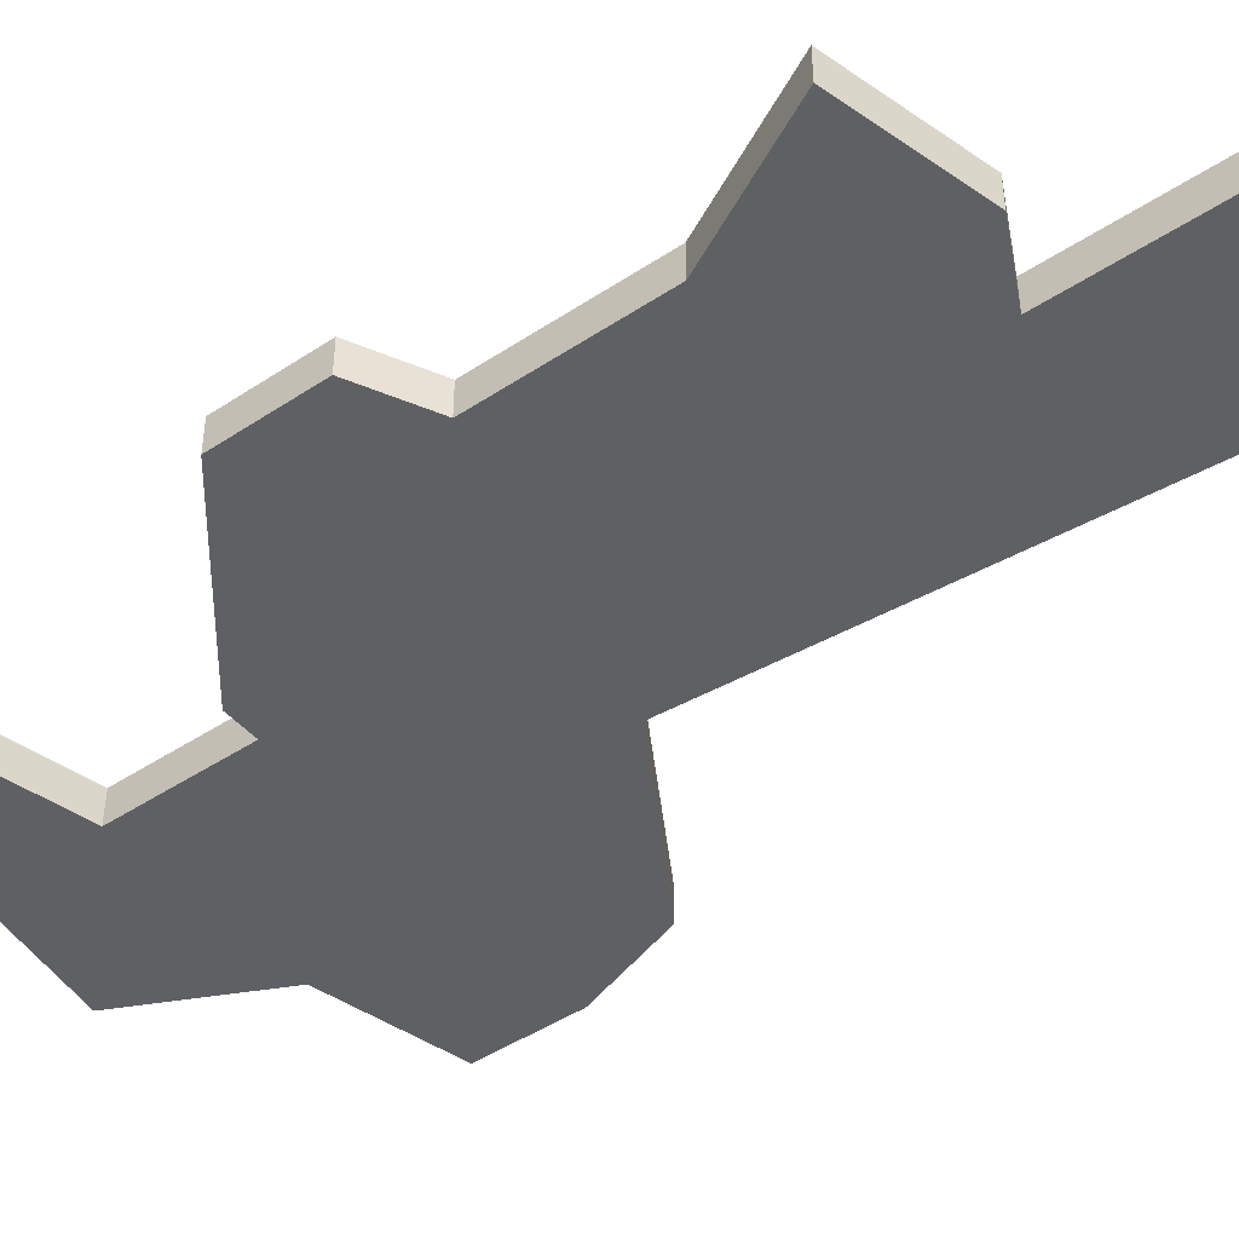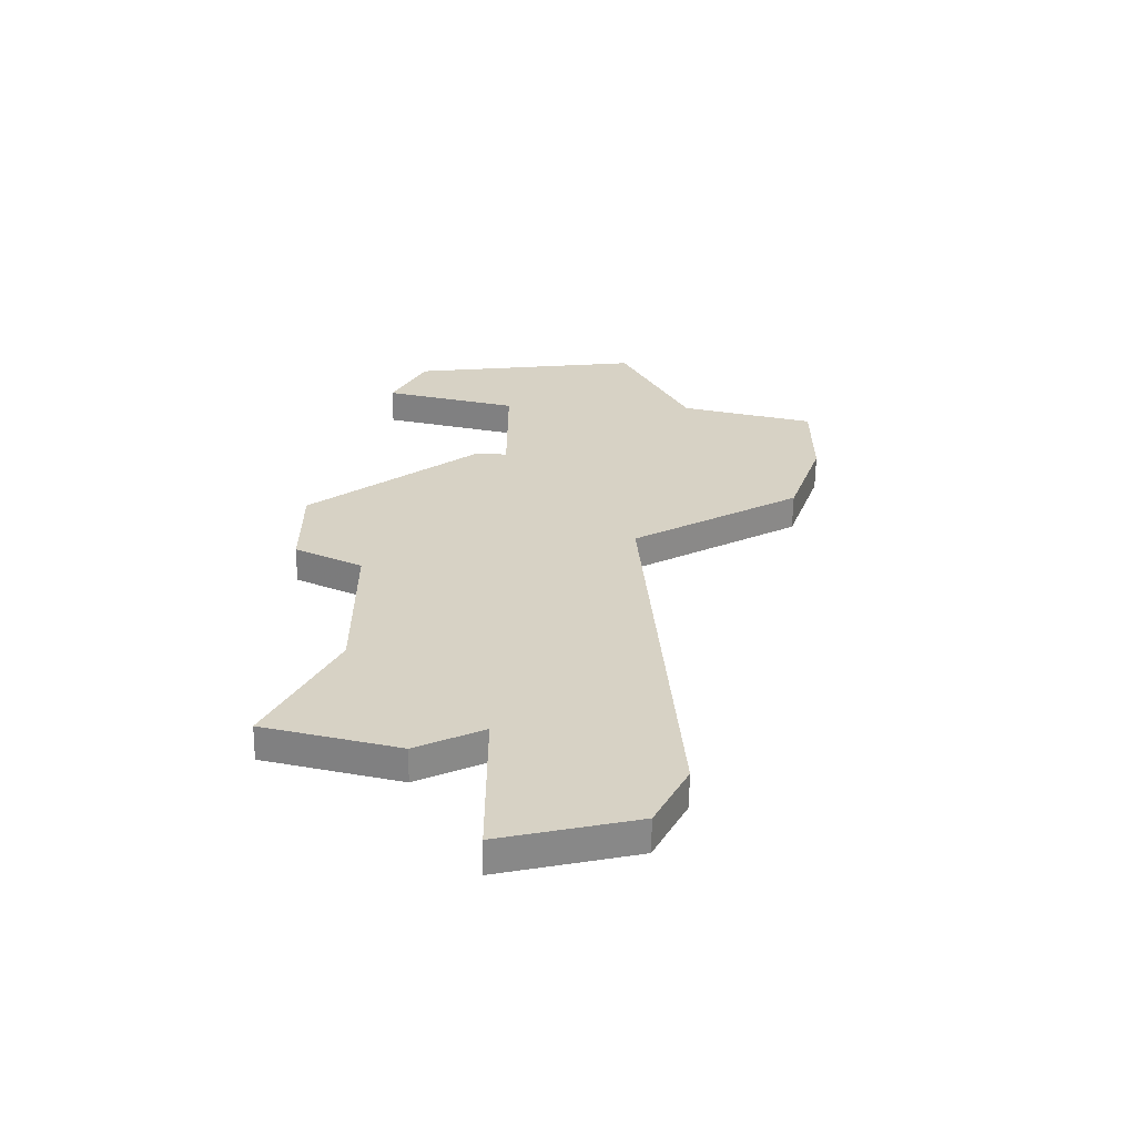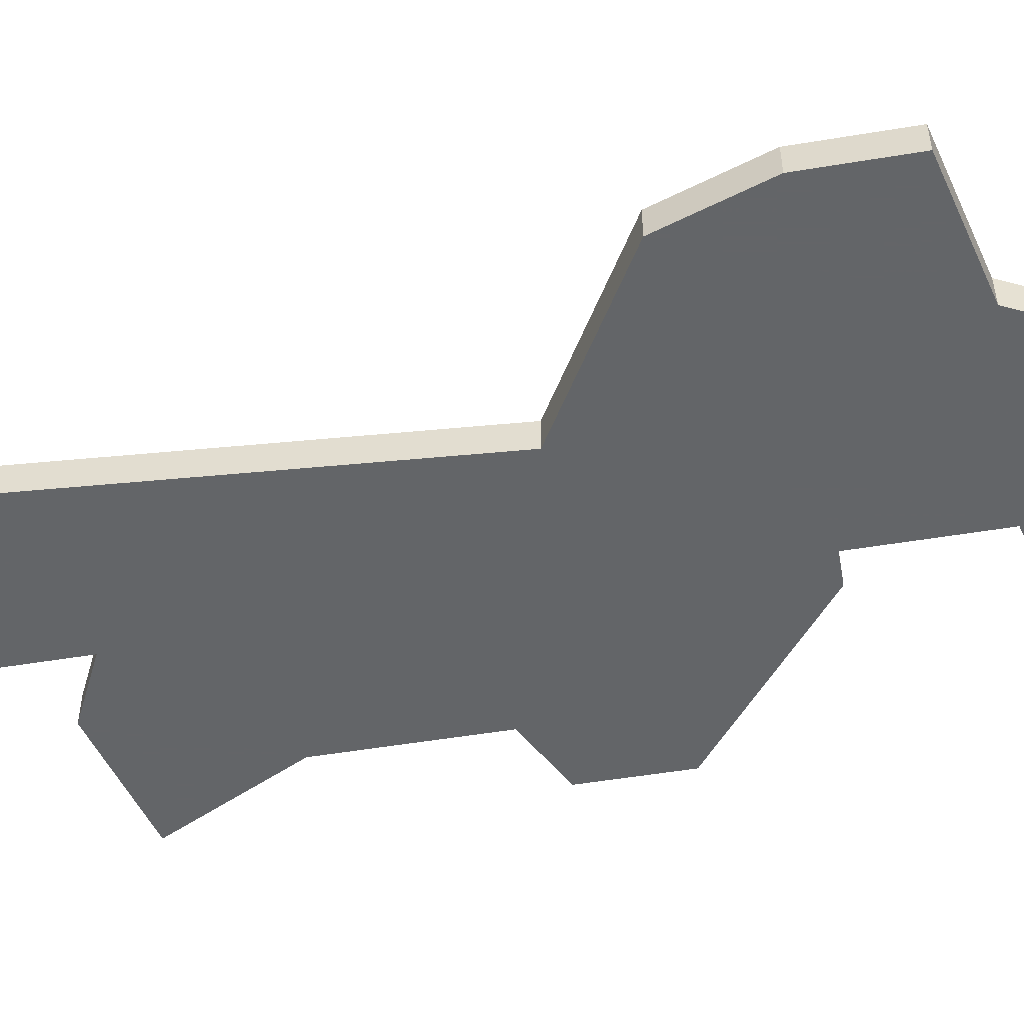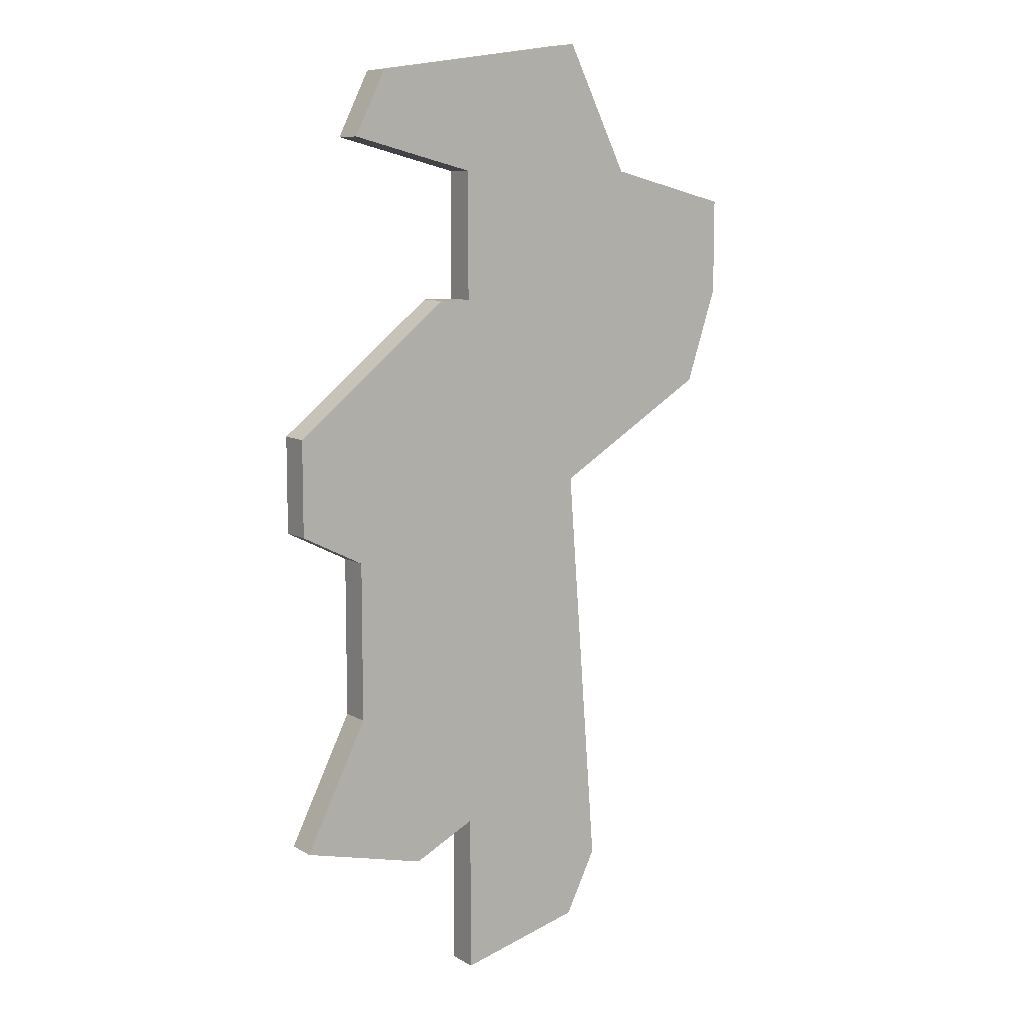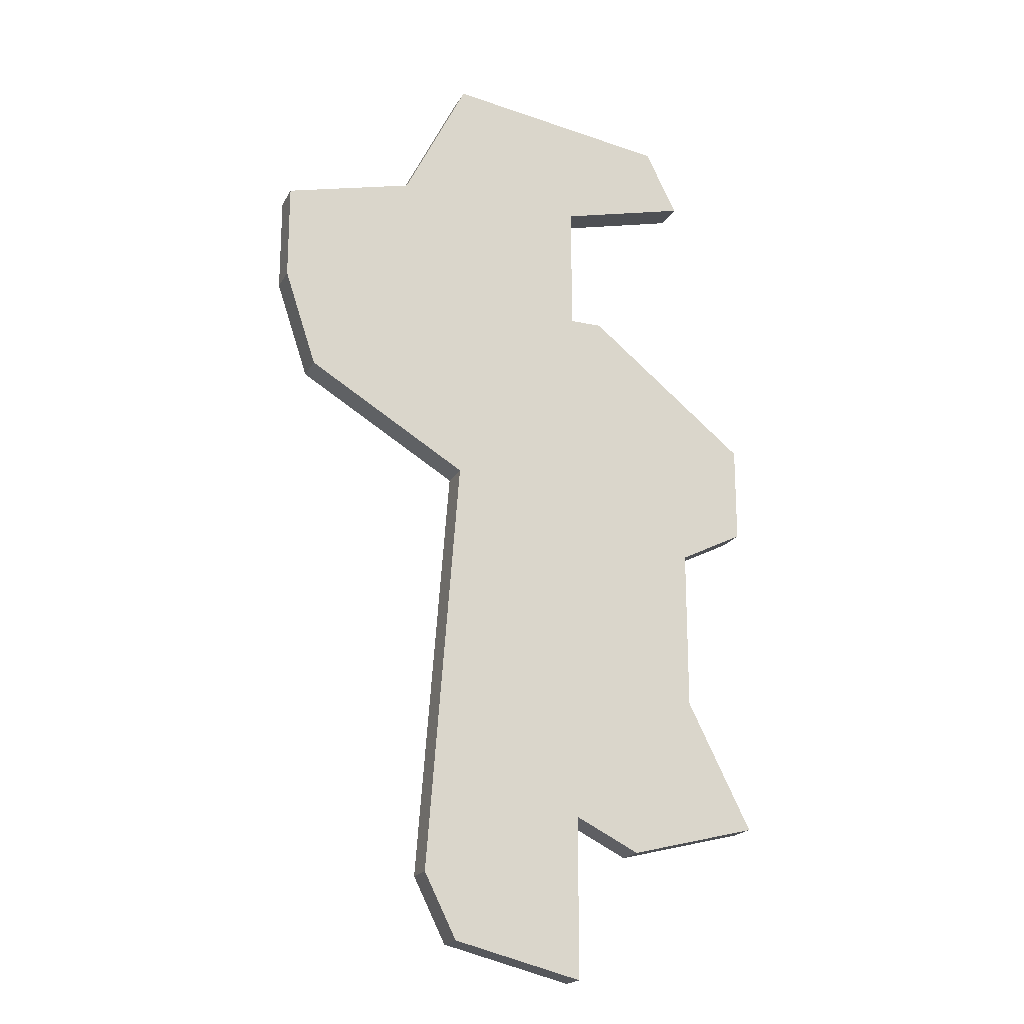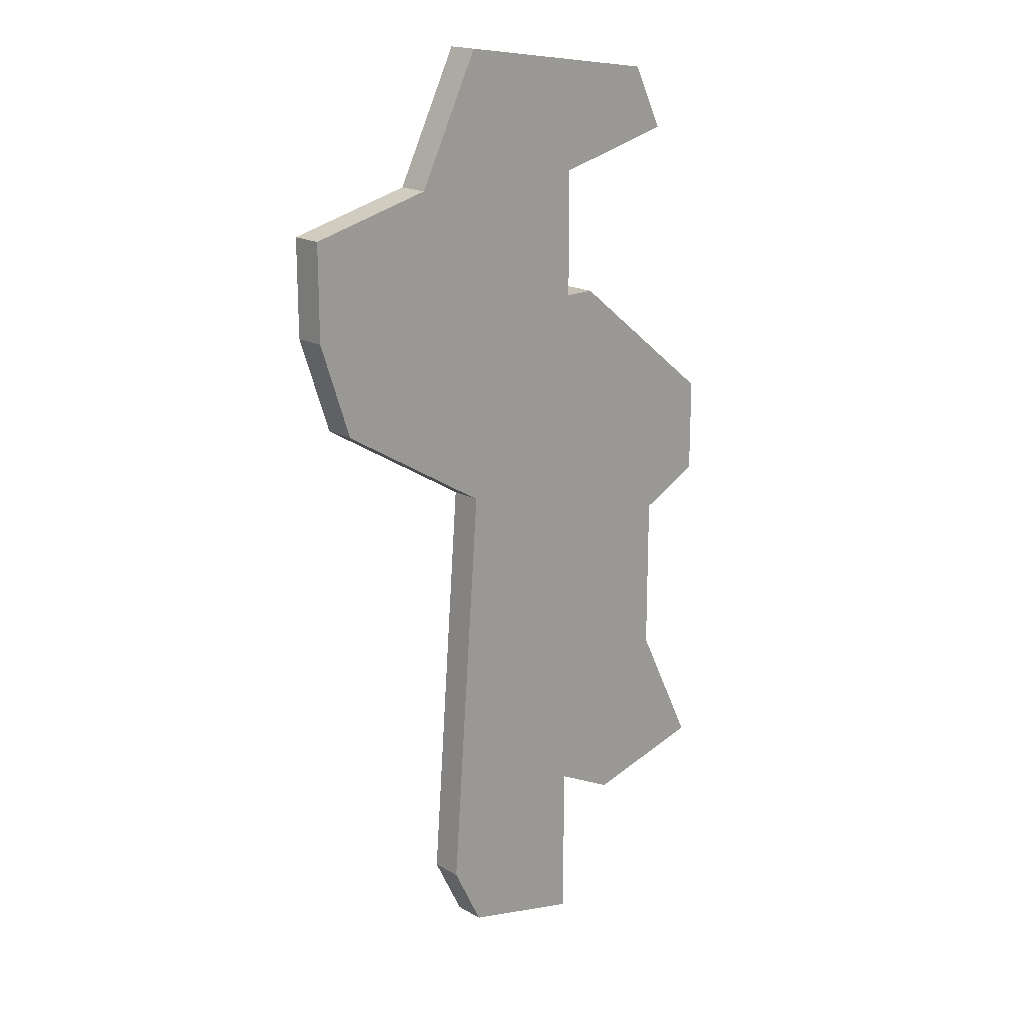
<metadata>
{"format":"obj","ext":"obj","renderer":"f3d","projection":"perspective","resolution":1024,"background":"white","views":[{"elev":-45.2,"azim":-52.5,"up":"+Z"},{"elev":-62.9,"azim":-0.8,"up":"+Y"},{"elev":-51.4,"azim":100.3,"up":"+Z"},{"elev":9.3,"azim":-34.5,"up":"+Y"},{"elev":-19.8,"azim":158.7,"up":"+Y"},{"elev":18.3,"azim":137.3,"up":"+Y"}]}
</metadata>
<code>
v 3369 -805 0
v 3369 -805 1
v 3377 -783 0
v 3377 -783 1
v 3368 -780 0
v 3368 -780 1
v 3376 -806 0
v 3376 -806 1
v 3367 -795 0
v 3367 -795 1
v 3367 -782 0
v 3367 -782 1
v 3367 -800 0
v 3367 -800 1
v 3375 -793 0
v 3375 -793 1
v 3375 -779 0
v 3375 -779 1
v 3375 -808 0
v 3375 -808 1
v 3365 -794 0
v 3365 -794 1
v 3365 -804 0
v 3365 -804 1
v 3365 -791 0
v 3365 -791 1
v 3381 -787 0
v 3381 -787 1
v 3381 -784 0
v 3381 -784 1
v 3380 -790 0
v 3380 -790 1
v 3371 -787 0
v 3371 -787 1
v 3371 -804 0
v 3371 -804 1
v 3371 -783 0
v 3371 -783 1
v 3371 -809 0
v 3371 -809 1
v 3370 -787 0
v 3370 -787 1
f 1 23 13
f 9 41 15
f 9 15 13
f 35 1 13
f 25 9 21
f 37 11 5
f 25 41 9
f 7 19 35
f 39 35 19
f 35 15 7
f 33 31 15
f 41 33 15
f 17 3 37
f 33 37 3
f 5 17 37
f 29 27 3
f 31 33 3
f 3 27 31
f 35 13 15
f 14 24 2
f 16 42 10
f 14 16 10
f 14 2 36
f 22 10 26
f 6 12 38
f 10 42 26
f 36 20 8
f 20 36 40
f 8 16 36
f 16 32 34
f 16 34 42
f 38 4 18
f 4 38 34
f 38 18 6
f 4 28 30
f 4 34 32
f 32 28 4
f 16 14 36
f 38 12 37
f 37 12 11
f 34 38 33
f 33 38 37
f 42 34 41
f 41 34 33
f 26 42 25
f 25 42 41
f 22 26 21
f 21 26 25
f 10 22 9
f 9 22 21
f 14 10 13
f 13 10 9
f 24 14 23
f 23 14 13
f 2 24 1
f 1 24 23
f 36 2 35
f 35 2 1
f 40 36 39
f 39 36 35
f 20 40 19
f 19 40 39
f 8 20 7
f 7 20 19
f 16 8 15
f 15 8 7
f 32 16 31
f 31 16 15
f 28 32 27
f 27 32 31
f 30 28 29
f 29 28 27
f 4 30 3
f 3 30 29
f 18 4 17
f 17 4 3
f 12 6 11
f 11 6 5
f 6 18 5
f 5 18 17

</code>
